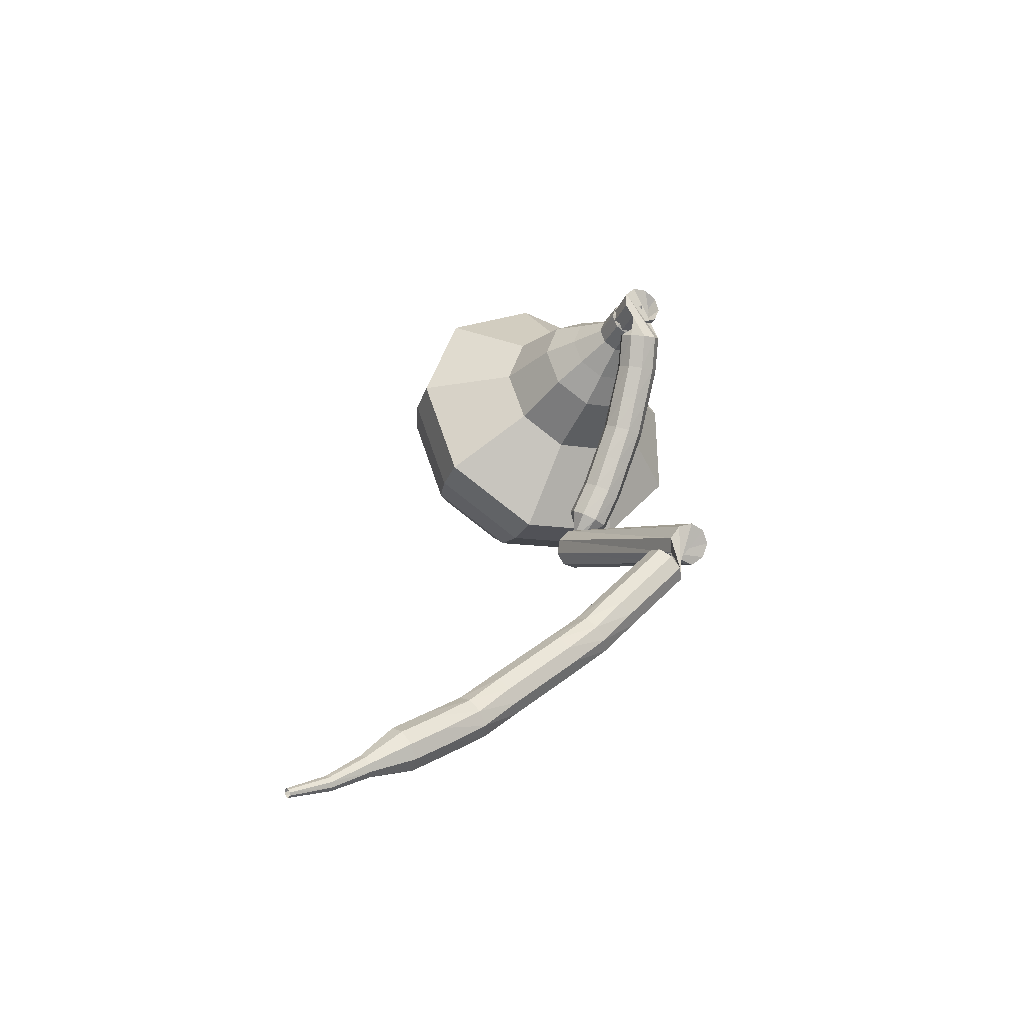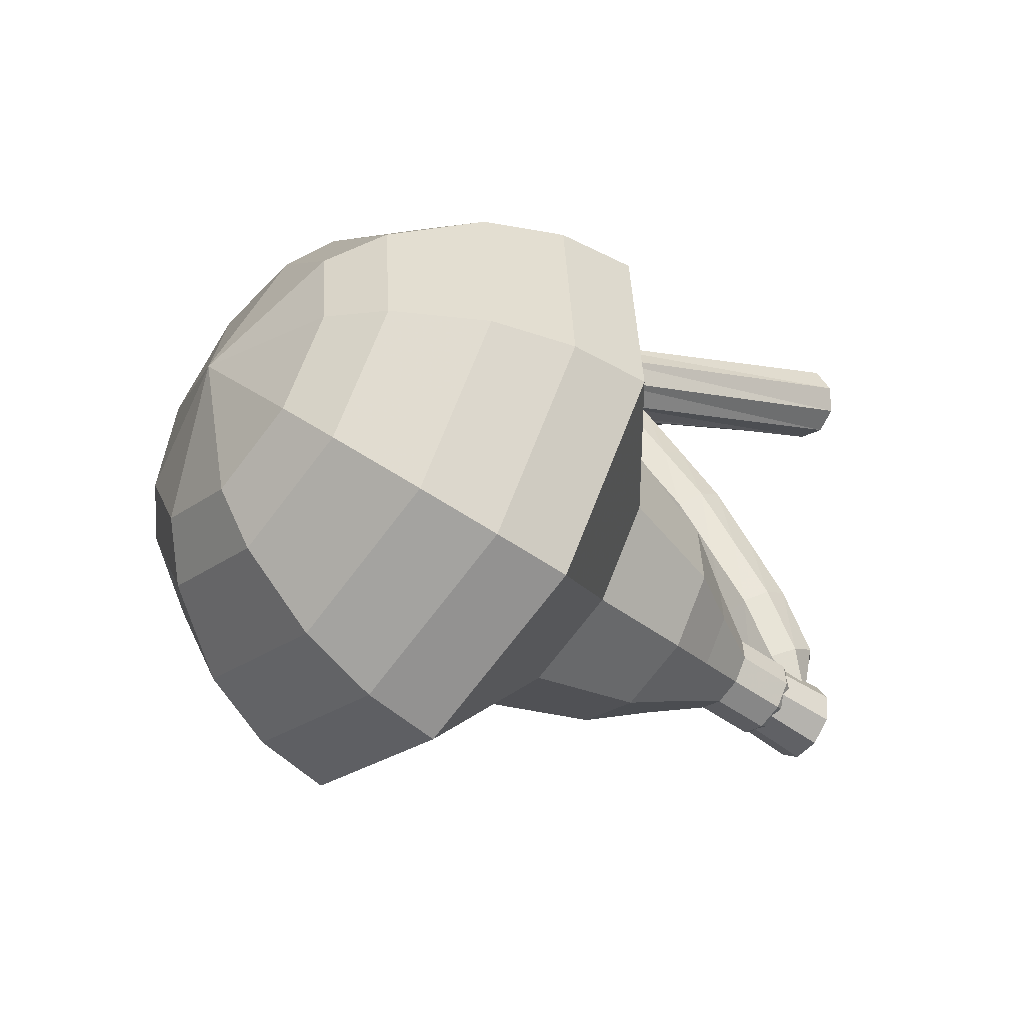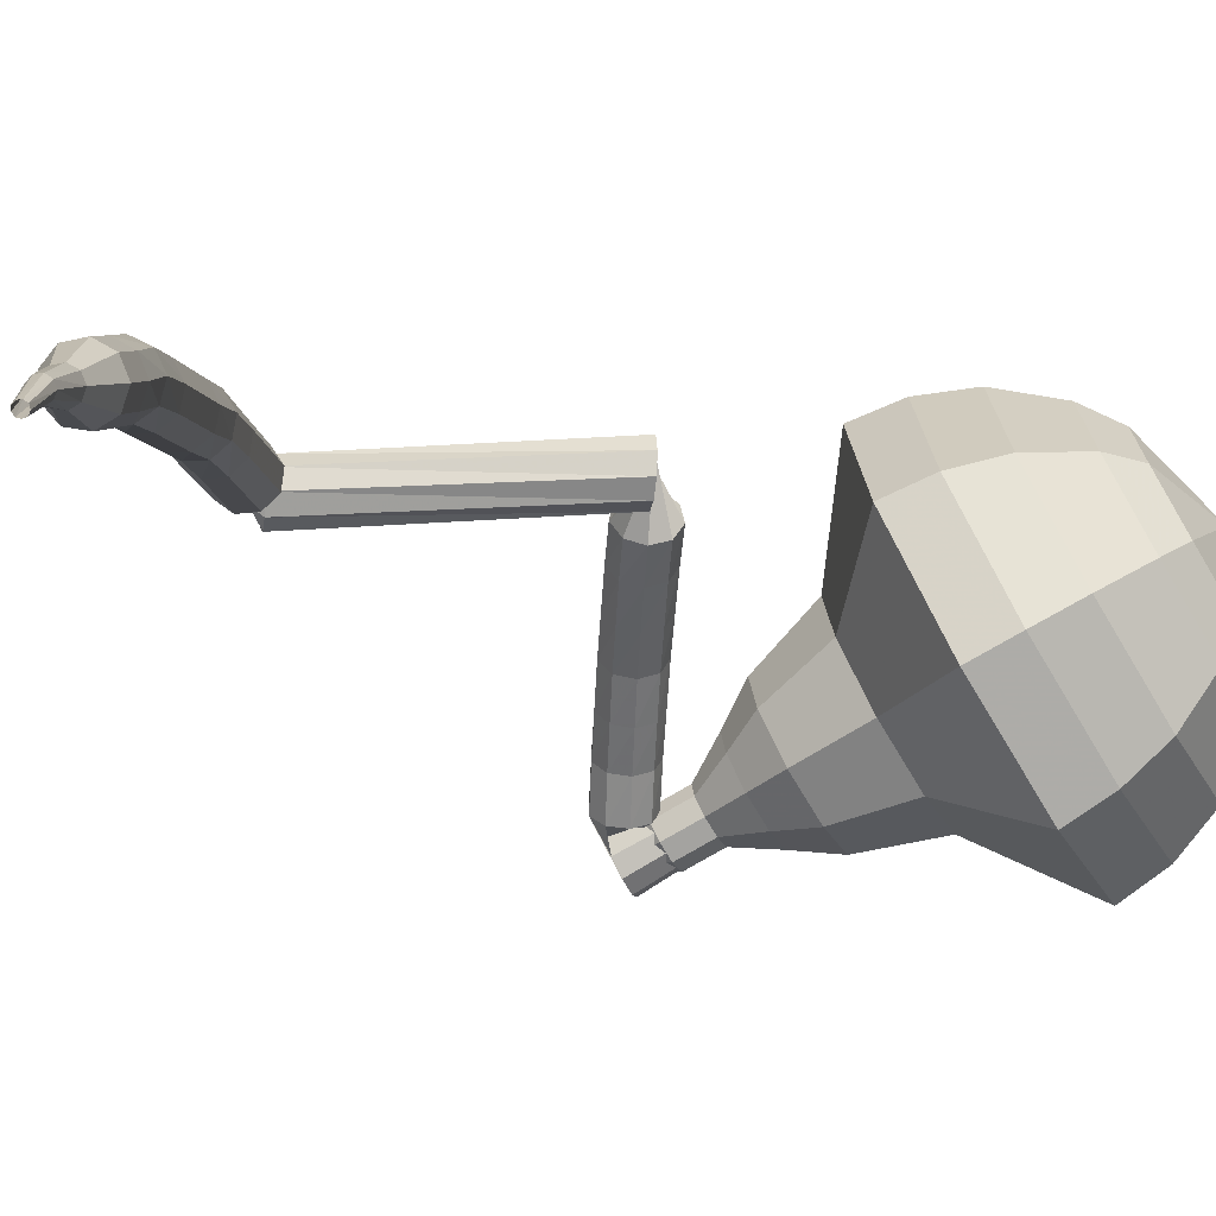
<metadata>
{"format":"obj","ext":"obj","renderer":"f3d","projection":"perspective","resolution":1024,"background":"white","views":[{"elev":-73.3,"azim":23.3,"up":"+Z"},{"elev":-0.9,"azim":15.0,"up":"+Y"},{"elev":-6.7,"azim":-125.3,"up":"+Y"}]}
</metadata>
<code>
g tube1
v 151.2 135.7 211.3
v 149 135.8 208.7
v 146.5 134 207.3
v 144.8 131.1 207.8
v 144.8 128.4 209.9
v 146.4 127.3 212.7
v 148.9 128.2 214.8
v 151.1 130.7 215.3
v 152 133.7 213.9
v 151.2 135.7 211.3
v 149.8 135 211.8
v 148.2 135.1 210
v 146.3 133.8 208.9
v 145.1 131.7 209.3
v 145.1 129.7 210.8
v 146.3 128.9 212.9
v 148.1 129.5 214.4
v 149.7 131.4 214.7
v 150.4 133.6 213.7
v 149.8 135 211.8
v 147.1 132.5 212.4
v 147.1 132.5 212.4
v 147.1 132.5 212.4
v 147.1 132.5 212.4
v 147.1 132.5 212.4
v 147.1 132.5 212.4
v 147.1 132.5 212.4
v 147.1 132.5 212.4
v 147.1 132.5 212.4
v 147.1 132.5 212.4
v 159 122.8 201.3
v 158.7 123.2 200.9
v 158.9 123.8 200.6
v 159.3 124.4 200.7
v 159.8 124.6 201.1
v 160.2 124.3 201.6
v 160.2 123.8 202
v 159.9 123.2 202.1
v 159.4 122.8 201.8
v 159 122.8 201.3
v 159.6 125.5 200.9
v 159.5 125.3 200.3
v 159 124.9 199.9
v 158.4 124.6 200.1
v 157.9 124.5 200.6
v 157.9 124.7 201.2
v 158.2 125 201.7
v 158.8 125.4 201.8
v 159.3 125.6 201.5
v 159.6 125.5 200.9
v 158.8 127 200.4
v 158.7 126.7 199.8
v 158.3 126.3 199.5
v 157.7 126 199.6
v 157.2 125.9 200.1
v 157.1 126.1 200.8
v 157.4 126.4 201.3
v 157.9 126.8 201.4
v 158.5 127.1 201
v 158.8 127 200.4
v 157.8 128.4 199.9
v 157.8 128 199.3
v 157.3 127.6 198.9
v 156.8 127.2 199.1
v 156.3 127.1 199.5
v 156.2 127.3 200.2
v 156.4 127.7 200.7
v 156.9 128.1 200.8
v 157.5 128.4 200.5
v 157.8 128.4 199.9
v 156.8 129.7 199.3
v 156.8 129.3 198.7
v 156.4 128.9 198.4
v 155.9 128.5 198.5
v 155.4 128.3 199
v 155.3 128.5 199.6
v 155.5 128.9 200.1
v 156 129.4 200.2
v 156.5 129.7 199.9
v 156.8 129.7 199.3
v 155.7 130.8 198.7
v 155.7 130.5 198.1
v 155.4 130 197.8
v 154.8 129.5 197.9
v 154.4 129.4 198.3
v 154.2 129.6 199
v 154.4 130 199.5
v 154.8 130.5 199.6
v 155.3 130.8 199.3
v 155.7 130.8 198.7
v 154.5 132 198
v 154.6 131.6 197.4
v 154.3 131.1 197.1
v 153.8 130.6 197.2
v 153.3 130.4 197.7
v 153.1 130.6 198.3
v 153.3 131.1 198.8
v 153.7 131.6 198.9
v 154.2 132 198.6
v 154.5 132 198
v 153.3 133 197.3
v 153.4 132.6 196.7
v 153.1 132.1 196.4
v 152.7 131.6 196.5
v 152.2 131.4 197
v 152 131.5 197.6
v 152.1 132 198.1
v 152.5 132.6 198.2
v 153 133 197.9
v 153.3 133 197.3
v 151.6 132.2 196.6
v 151 132.3 196.3
v 150.6 132.9 196.2
v 150.7 133.6 196.2
v 151.1 134.1 196.5
v 151.7 134.1 196.8
v 152.2 133.7 197
v 152.4 133.1 197.1
v 152.1 132.4 196.9
v 151.6 132.2 196.6
v 157.2 131.6 188.6
v 156.7 131.9 188.3
v 156.4 132.5 188.2
v 156.6 133.2 188.2
v 157.1 133.6 188.4
v 157.7 133.5 188.7
v 158.1 133.1 189
v 158.2 132.4 189
v 157.8 131.8 188.9
v 157.2 131.6 188.6
v 156 133.8 187.3
v 156.4 133.5 186.8
v 156.6 132.9 186.6
v 156.5 132.2 186.7
v 156.1 131.8 187.1
v 155.6 131.9 187.6
v 155.3 132.3 188
v 155.3 133 188.1
v 155.6 133.6 187.8
v 156 133.8 187.3
v 154.7 133.9 186.1
v 155.1 133.6 185.6
v 155.2 133 185.3
v 155.1 132.4 185.4
v 154.7 132 185.8
v 154.2 132 186.3
v 153.9 132.5 186.7
v 153.9 133.2 186.8
v 154.2 133.7 186.5
v 154.7 133.9 186.1
v 153.3 134.1 184.8
v 153.7 133.8 184.3
v 153.8 133.2 184.1
v 153.7 132.5 184.2
v 153.3 132.1 184.5
v 152.8 132.2 185.1
v 152.5 132.7 185.4
v 152.5 133.3 185.5
v 152.8 133.9 185.3
v 153.3 134.1 184.8
v 151.8 134.2 183.5
v 152.2 134 183.1
v 152.4 133.4 182.8
v 152.3 132.7 182.9
v 152 132.3 183.3
v 151.5 132.3 183.8
v 151.2 132.8 184.2
v 151.1 133.4 184.3
v 151.3 134 184
v 151.8 134.2 183.5
v 150.3 134.2 182.3
v 150.7 133.9 181.8
v 151 133.4 181.6
v 151 132.7 181.6
v 150.6 132.2 182
v 150.2 132.2 182.6
v 149.8 132.6 182.9
v 149.7 133.3 183
v 149.9 133.9 182.8
v 150.3 134.2 182.3
v 148.9 134.1 181
v 149.3 133.9 180.6
v 149.6 133.3 180.3
v 149.5 132.6 180.4
v 149.2 132.2 180.8
v 148.8 132.1 181.3
v 148.4 132.5 181.7
v 148.3 133.2 181.8
v 148.5 133.8 181.5
v 148.9 134.1 181
v 147.5 134 179.8
v 147.9 133.8 179.3
v 148.2 133.2 179.1
v 148.1 132.5 179.2
v 147.8 132.1 179.5
v 147.4 132 180.1
v 147 132.5 180.5
v 146.9 133.1 180.5
v 147.1 133.7 180.3
v 147.5 134 179.8
v 146 133.9 178.6
v 146.4 133.7 178.1
v 146.7 133.2 177.8
v 146.8 132.5 177.9
v 146.5 132 178.3
v 146.1 131.9 178.8
v 145.6 132.3 179.2
v 145.5 133 179.3
v 145.6 133.6 179
v 146 133.9 178.6
v 144.5 133.5 177.4
v 144.9 133.4 176.9
v 145.3 132.9 176.6
v 145.4 132.2 176.7
v 145.2 131.7 177.1
v 144.7 131.6 177.6
v 144.3 131.9 178
v 144.1 132.5 178.1
v 144.1 133.2 177.8
v 144.5 133.5 177.4
v 143.1 133.1 176.2
v 143.5 133 175.7
v 143.9 132.5 175.4
v 144 131.8 175.5
v 143.8 131.3 175.9
v 143.3 131.2 176.4
v 142.9 131.5 176.8
v 142.7 132.2 176.9
v 142.7 132.8 176.6
v 143.1 133.1 176.2
v 141.8 132.3 175
v 142 132.2 174.7
v 142.2 132 174.6
v 142.2 131.6 174.6
v 142.1 131.4 174.8
v 141.9 131.3 175.1
v 141.7 131.5 175.3
v 141.6 131.8 175.3
v 141.6 132.1 175.2
v 141.8 132.3 175
v 140.4 131.7 173.8
v 140.5 131.7 173.6
v 140.7 131.6 173.5
v 140.7 131.3 173.5
v 140.7 131.2 173.7
v 140.6 131.1 173.8
v 140.4 131.2 174
v 140.3 131.4 174
v 140.3 131.6 173.9
v 140.4 131.7 173.8
v 139.1 130.9 172.6
v 139.2 130.9 172.5
v 139.3 130.8 172.5
v 139.3 130.7 172.5
v 139.3 130.6 172.6
v 139.2 130.5 172.7
v 139.1 130.6 172.8
v 139 130.7 172.8
v 139 130.8 172.7
v 139.1 130.9 172.6
f 1 2 12
f 12 11 1
f 2 3 13
f 13 12 2
f 3 4 14
f 14 13 3
f 4 5 15
f 15 14 4
f 5 6 16
f 16 15 5
f 6 7 17
f 17 16 6
f 7 8 18
f 18 17 7
f 8 9 19
f 19 18 8
f 9 10 20
f 20 19 9
f 11 12 22
f 22 21 11
f 12 13 23
f 23 22 12
f 13 14 24
f 24 23 13
f 14 15 25
f 25 24 14
f 15 16 26
f 26 25 15
f 16 17 27
f 27 26 16
f 17 18 28
f 28 27 17
f 18 19 29
f 29 28 18
f 19 20 30
f 30 29 19
f 21 22 32
f 32 31 21
f 22 23 33
f 33 32 22
f 23 24 34
f 34 33 23
f 24 25 35
f 35 34 24
f 25 26 36
f 36 35 25
f 26 27 37
f 37 36 26
f 27 28 38
f 38 37 27
f 28 29 39
f 39 38 28
f 29 30 40
f 40 39 29
f 31 32 42
f 42 41 31
f 32 33 43
f 43 42 32
f 33 34 44
f 44 43 33
f 34 35 45
f 45 44 34
f 35 36 46
f 46 45 35
f 36 37 47
f 47 46 36
f 37 38 48
f 48 47 37
f 38 39 49
f 49 48 38
f 39 40 50
f 50 49 39
f 41 42 52
f 52 51 41
f 42 43 53
f 53 52 42
f 43 44 54
f 54 53 43
f 44 45 55
f 55 54 44
f 45 46 56
f 56 55 45
f 46 47 57
f 57 56 46
f 47 48 58
f 58 57 47
f 48 49 59
f 59 58 48
f 49 50 60
f 60 59 49
f 51 52 62
f 62 61 51
f 52 53 63
f 63 62 52
f 53 54 64
f 64 63 53
f 54 55 65
f 65 64 54
f 55 56 66
f 66 65 55
f 56 57 67
f 67 66 56
f 57 58 68
f 68 67 57
f 58 59 69
f 69 68 58
f 59 60 70
f 70 69 59
f 61 62 72
f 72 71 61
f 62 63 73
f 73 72 62
f 63 64 74
f 74 73 63
f 64 65 75
f 75 74 64
f 65 66 76
f 76 75 65
f 66 67 77
f 77 76 66
f 67 68 78
f 78 77 67
f 68 69 79
f 79 78 68
f 69 70 80
f 80 79 69
f 71 72 82
f 82 81 71
f 72 73 83
f 83 82 72
f 73 74 84
f 84 83 73
f 74 75 85
f 85 84 74
f 75 76 86
f 86 85 75
f 76 77 87
f 87 86 76
f 77 78 88
f 88 87 77
f 78 79 89
f 89 88 78
f 79 80 90
f 90 89 79
f 81 82 92
f 92 91 81
f 82 83 93
f 93 92 82
f 83 84 94
f 94 93 83
f 84 85 95
f 95 94 84
f 85 86 96
f 96 95 85
f 86 87 97
f 97 96 86
f 87 88 98
f 98 97 87
f 88 89 99
f 99 98 88
f 89 90 100
f 100 99 89
f 91 92 102
f 102 101 91
f 92 93 103
f 103 102 92
f 93 94 104
f 104 103 93
f 94 95 105
f 105 104 94
f 95 96 106
f 106 105 95
f 96 97 107
f 107 106 96
f 97 98 108
f 108 107 97
f 98 99 109
f 109 108 98
f 99 100 110
f 110 109 99
f 101 102 112
f 112 111 101
f 102 103 113
f 113 112 102
f 103 104 114
f 114 113 103
f 104 105 115
f 115 114 104
f 105 106 116
f 116 115 105
f 106 107 117
f 117 116 106
f 107 108 118
f 118 117 107
f 108 109 119
f 119 118 108
f 109 110 120
f 120 119 109
f 111 112 122
f 122 121 111
f 112 113 123
f 123 122 112
f 113 114 124
f 124 123 113
f 114 115 125
f 125 124 114
f 115 116 126
f 126 125 115
f 116 117 127
f 127 126 116
f 117 118 128
f 128 127 117
f 118 119 129
f 129 128 118
f 119 120 130
f 130 129 119
f 121 122 132
f 132 131 121
f 122 123 133
f 133 132 122
f 123 124 134
f 134 133 123
f 124 125 135
f 135 134 124
f 125 126 136
f 136 135 125
f 126 127 137
f 137 136 126
f 127 128 138
f 138 137 127
f 128 129 139
f 139 138 128
f 129 130 140
f 140 139 129
f 131 132 142
f 142 141 131
f 132 133 143
f 143 142 132
f 133 134 144
f 144 143 133
f 134 135 145
f 145 144 134
f 135 136 146
f 146 145 135
f 136 137 147
f 147 146 136
f 137 138 148
f 148 147 137
f 138 139 149
f 149 148 138
f 139 140 150
f 150 149 139
f 141 142 152
f 152 151 141
f 142 143 153
f 153 152 142
f 143 144 154
f 154 153 143
f 144 145 155
f 155 154 144
f 145 146 156
f 156 155 145
f 146 147 157
f 157 156 146
f 147 148 158
f 158 157 147
f 148 149 159
f 159 158 148
f 149 150 160
f 160 159 149
f 151 152 162
f 162 161 151
f 152 153 163
f 163 162 152
f 153 154 164
f 164 163 153
f 154 155 165
f 165 164 154
f 155 156 166
f 166 165 155
f 156 157 167
f 167 166 156
f 157 158 168
f 168 167 157
f 158 159 169
f 169 168 158
f 159 160 170
f 170 169 159
f 161 162 172
f 172 171 161
f 162 163 173
f 173 172 162
f 163 164 174
f 174 173 163
f 164 165 175
f 175 174 164
f 165 166 176
f 176 175 165
f 166 167 177
f 177 176 166
f 167 168 178
f 178 177 167
f 168 169 179
f 179 178 168
f 169 170 180
f 180 179 169
f 171 172 182
f 182 181 171
f 172 173 183
f 183 182 172
f 173 174 184
f 184 183 173
f 174 175 185
f 185 184 174
f 175 176 186
f 186 185 175
f 176 177 187
f 187 186 176
f 177 178 188
f 188 187 177
f 178 179 189
f 189 188 178
f 179 180 190
f 190 189 179
f 181 182 192
f 192 191 181
f 182 183 193
f 193 192 182
f 183 184 194
f 194 193 183
f 184 185 195
f 195 194 184
f 185 186 196
f 196 195 185
f 186 187 197
f 197 196 186
f 187 188 198
f 198 197 187
f 188 189 199
f 199 198 188
f 189 190 200
f 200 199 189
f 191 192 202
f 202 201 191
f 192 193 203
f 203 202 192
f 193 194 204
f 204 203 193
f 194 195 205
f 205 204 194
f 195 196 206
f 206 205 195
f 196 197 207
f 207 206 196
f 197 198 208
f 208 207 197
f 198 199 209
f 209 208 198
f 199 200 210
f 210 209 199
f 201 202 212
f 212 211 201
f 202 203 213
f 213 212 202
f 203 204 214
f 214 213 203
f 204 205 215
f 215 214 204
f 205 206 216
f 216 215 205
f 206 207 217
f 217 216 206
f 207 208 218
f 218 217 207
f 208 209 219
f 219 218 208
f 209 210 220
f 220 219 209
f 211 212 222
f 222 221 211
f 212 213 223
f 223 222 212
f 213 214 224
f 224 223 213
f 214 215 225
f 225 224 214
f 215 216 226
f 226 225 215
f 216 217 227
f 227 226 216
f 217 218 228
f 228 227 217
f 218 219 229
f 229 228 218
f 219 220 230
f 230 229 219
f 221 222 232
f 232 231 221
f 222 223 233
f 233 232 222
f 223 224 234
f 234 233 223
f 224 225 235
f 235 234 224
f 225 226 236
f 236 235 225
f 226 227 237
f 237 236 226
f 227 228 238
f 238 237 227
f 228 229 239
f 239 238 228
f 229 230 240
f 240 239 229
f 231 232 242
f 242 241 231
f 232 233 243
f 243 242 232
f 233 234 244
f 244 243 233
f 234 235 245
f 245 244 234
f 235 236 246
f 246 245 235
f 236 237 247
f 247 246 236
f 237 238 248
f 248 247 237
f 238 239 249
f 249 248 238
f 239 240 250
f 250 249 239
f 241 242 252
f 252 251 241
f 242 243 253
f 253 252 242
f 243 244 254
f 254 253 243
f 244 245 255
f 255 254 244
f 245 246 256
f 256 255 245
f 246 247 257
f 257 256 246
f 247 248 258
f 258 257 247
f 248 249 259
f 259 258 248
f 249 250 260
f 260 259 249
v 159.5 123.6 201.3
v 159.5 123.6 201.3
v 159.5 123.6 201.3
v 159.5 123.6 201.3
v 159.5 123.6 201.3
v 159.5 123.6 201.3
v 159.5 123.6 201.3
v 159.5 123.6 201.3
v 159.5 123.6 201.3
v 159.5 123.6 201.3
v 159.1 125.1 202.2
v 158.7 125.2 201.7
v 158.2 124.8 201.4
v 157.9 124.2 201.5
v 157.8 123.7 201.9
v 158.2 123.4 202.5
v 158.7 123.6 202.9
v 159.1 124.1 203
v 159.3 124.7 202.7
v 159.1 125.1 202.2
v 158.2 125.8 203
v 157.8 125.8 202.5
v 157.3 125.5 202.2
v 156.9 124.9 202.3
v 156.9 124.3 202.7
v 157.2 124.1 203.3
v 157.7 124.3 203.7
v 158.2 124.8 203.8
v 158.4 125.4 203.5
v 158.2 125.8 203
v 157.8 127.2 203.8
v 156.9 127.2 202.9
v 156 126.5 202.3
v 155.4 125.4 202.5
v 155.4 124.4 203.3
v 156 124 204.4
v 156.9 124.3 205.2
v 157.8 125.3 205.3
v 158.1 126.4 204.8
v 157.8 127.2 203.8
v 157.4 128.6 204.7
v 156.1 128.7 203.2
v 154.7 127.7 202.4
v 153.8 126 202.7
v 153.8 124.5 203.9
v 154.7 123.8 205.5
v 156.1 124.4 206.6
v 157.4 125.8 206.9
v 157.9 127.5 206.1
v 157.4 128.6 204.7
v 156.1 130.7 206.3
v 154.4 130.8 204.4
v 152.5 129.4 203.3
v 151.2 127.2 203.7
v 151.2 125.2 205.3
v 152.4 124.4 207.4
v 154.3 125 209
v 156 126.9 209.3
v 156.7 129.2 208.3
v 156.1 130.7 206.3
v 156.4 135.1 208
v 153 135.3 204.1
v 149.2 132.6 202
v 146.7 128.2 202.7
v 146.7 124.1 205.9
v 149.1 122.4 210.1
v 152.9 123.7 213.3
v 156.3 127.5 214
v 157.6 132 211.9
v 156.4 135.1 208
v 155 135.8 209.1
v 151.8 136 205.3
v 148.1 133.3 203.3
v 145.7 129.1 204
v 145.6 125.2 207.1
v 148 123.5 211.1
v 151.7 124.8 214.2
v 154.9 128.5 214.9
v 156.2 132.8 212.9
v 155 135.8 209.1
v 153.3 136.1 210.2
v 150.4 136.2 206.8
v 147.1 133.9 205
v 145 130 205.6
v 144.9 126.6 208.4
v 147 125 212
v 150.3 126.2 214.8
v 153.2 129.5 215.4
v 154.4 133.4 213.6
v 153.3 136.1 210.2
v 151.2 135.7 211.3
v 149 135.8 208.7
v 146.5 134 207.3
v 144.8 131.1 207.8
v 144.8 128.4 209.9
v 146.4 127.3 212.7
v 148.9 128.2 214.8
v 151.1 130.7 215.3
v 152 133.7 213.9
v 151.2 135.7 211.3
v 149.8 135 211.8
v 148.2 135.1 210
v 146.3 133.8 208.9
v 145.1 131.7 209.3
v 145.1 129.7 210.8
v 146.3 128.9 212.9
v 148.1 129.5 214.4
v 149.7 131.4 214.7
v 150.4 133.6 213.7
v 149.8 135 211.8
v 147.1 132.5 212.4
v 147.1 132.5 212.4
v 147.1 132.5 212.4
v 147.1 132.5 212.4
v 147.1 132.5 212.4
v 147.1 132.5 212.4
v 147.1 132.5 212.4
v 147.1 132.5 212.4
v 147.1 132.5 212.4
v 147.1 132.5 212.4
f 261 262 272
f 272 271 261
f 262 263 273
f 273 272 262
f 263 264 274
f 274 273 263
f 264 265 275
f 275 274 264
f 265 266 276
f 276 275 265
f 266 267 277
f 277 276 266
f 267 268 278
f 278 277 267
f 268 269 279
f 279 278 268
f 269 270 280
f 280 279 269
f 271 272 282
f 282 281 271
f 272 273 283
f 283 282 272
f 273 274 284
f 284 283 273
f 274 275 285
f 285 284 274
f 275 276 286
f 286 285 275
f 276 277 287
f 287 286 276
f 277 278 288
f 288 287 277
f 278 279 289
f 289 288 278
f 279 280 290
f 290 289 279
f 281 282 292
f 292 291 281
f 282 283 293
f 293 292 282
f 283 284 294
f 294 293 283
f 284 285 295
f 295 294 284
f 285 286 296
f 296 295 285
f 286 287 297
f 297 296 286
f 287 288 298
f 298 297 287
f 288 289 299
f 299 298 288
f 289 290 300
f 300 299 289
f 291 292 302
f 302 301 291
f 292 293 303
f 303 302 292
f 293 294 304
f 304 303 293
f 294 295 305
f 305 304 294
f 295 296 306
f 306 305 295
f 296 297 307
f 307 306 296
f 297 298 308
f 308 307 297
f 298 299 309
f 309 308 298
f 299 300 310
f 310 309 299
f 301 302 312
f 312 311 301
f 302 303 313
f 313 312 302
f 303 304 314
f 314 313 303
f 304 305 315
f 315 314 304
f 305 306 316
f 316 315 305
f 306 307 317
f 317 316 306
f 307 308 318
f 318 317 307
f 308 309 319
f 319 318 308
f 309 310 320
f 320 319 309
f 311 312 322
f 322 321 311
f 312 313 323
f 323 322 312
f 313 314 324
f 324 323 313
f 314 315 325
f 325 324 314
f 315 316 326
f 326 325 315
f 316 317 327
f 327 326 316
f 317 318 328
f 328 327 317
f 318 319 329
f 329 328 318
f 319 320 330
f 330 329 319
f 321 322 332
f 332 331 321
f 322 323 333
f 333 332 322
f 323 324 334
f 334 333 323
f 324 325 335
f 335 334 324
f 325 326 336
f 336 335 325
f 326 327 337
f 337 336 326
f 327 328 338
f 338 337 327
f 328 329 339
f 339 338 328
f 329 330 340
f 340 339 329
f 331 332 342
f 342 341 331
f 332 333 343
f 343 342 332
f 333 334 344
f 344 343 333
f 334 335 345
f 345 344 334
f 335 336 346
f 346 345 335
f 336 337 347
f 347 346 336
f 337 338 348
f 348 347 337
f 338 339 349
f 349 348 338
f 339 340 350
f 350 349 339
f 341 342 352
f 352 351 341
f 342 343 353
f 353 352 342
f 343 344 354
f 354 353 343
f 344 345 355
f 355 354 344
f 345 346 356
f 356 355 345
f 346 347 357
f 357 356 346
f 347 348 358
f 358 357 347
f 348 349 359
f 359 358 348
f 349 350 360
f 360 359 349
f 351 352 362
f 362 361 351
f 352 353 363
f 363 362 352
f 353 354 364
f 364 363 353
f 354 355 365
f 365 364 354
f 355 356 366
f 366 365 355
f 356 357 367
f 367 366 356
f 357 358 368
f 368 367 357
f 358 359 369
f 369 368 358
f 359 360 370
f 370 369 359
f 361 362 372
f 372 371 361
f 362 363 373
f 373 372 362
f 363 364 374
f 374 373 363
f 364 365 375
f 375 374 364
f 365 366 376
f 376 375 365
f 366 367 377
f 377 376 366
f 367 368 378
f 378 377 367
f 368 369 379
f 379 378 368
f 369 370 380
f 380 379 369
g

</code>
